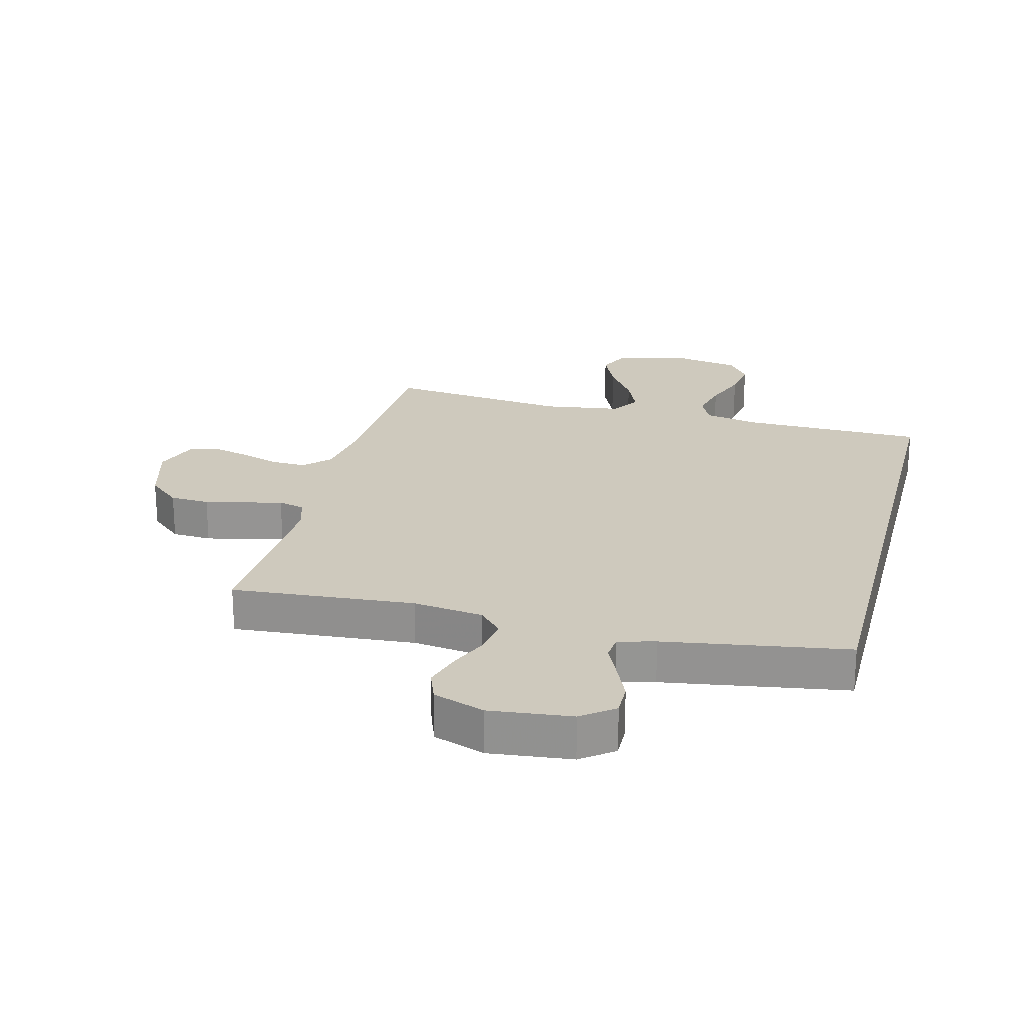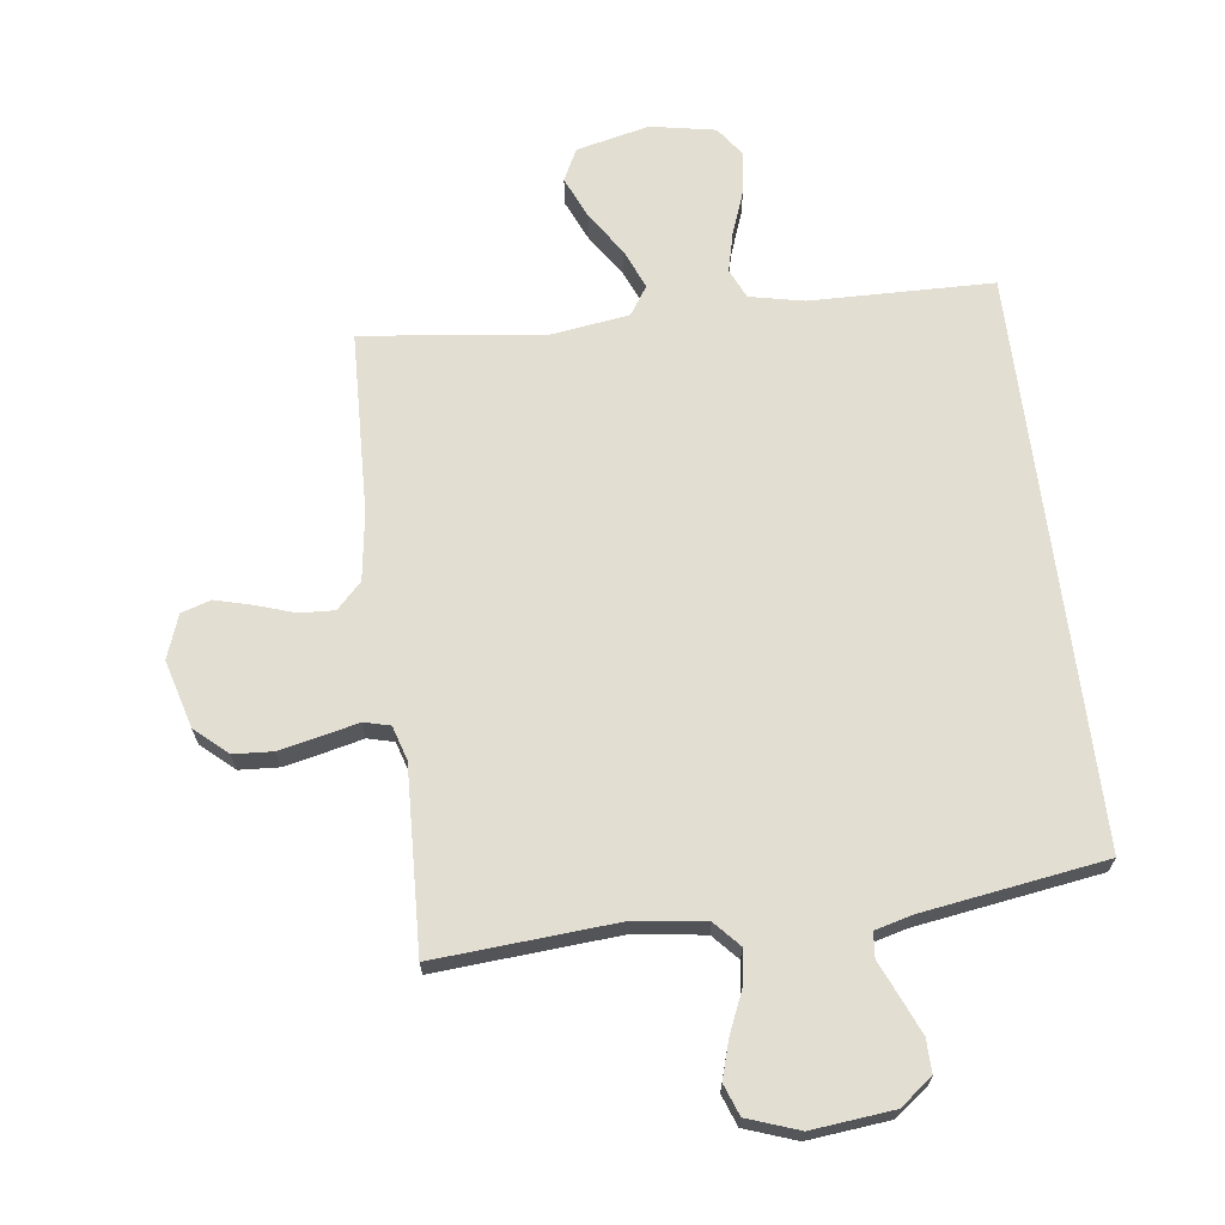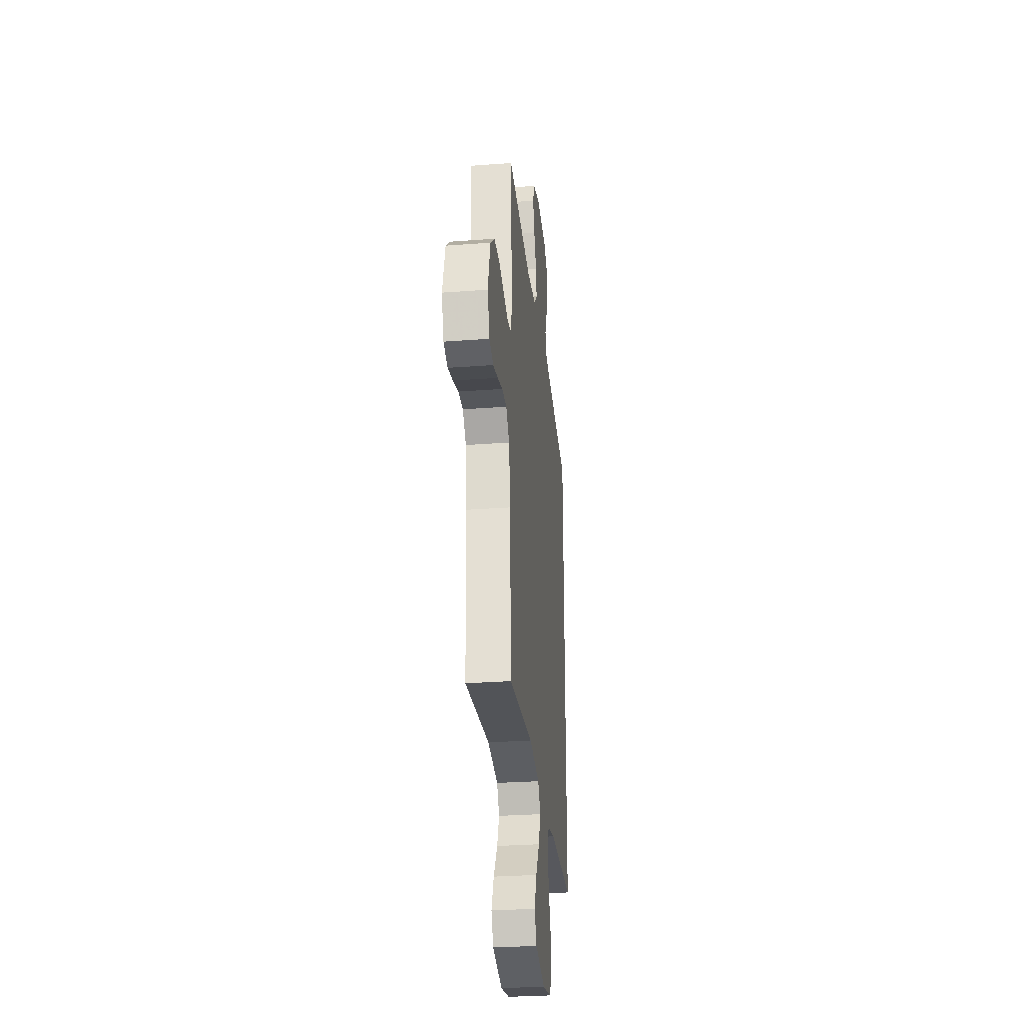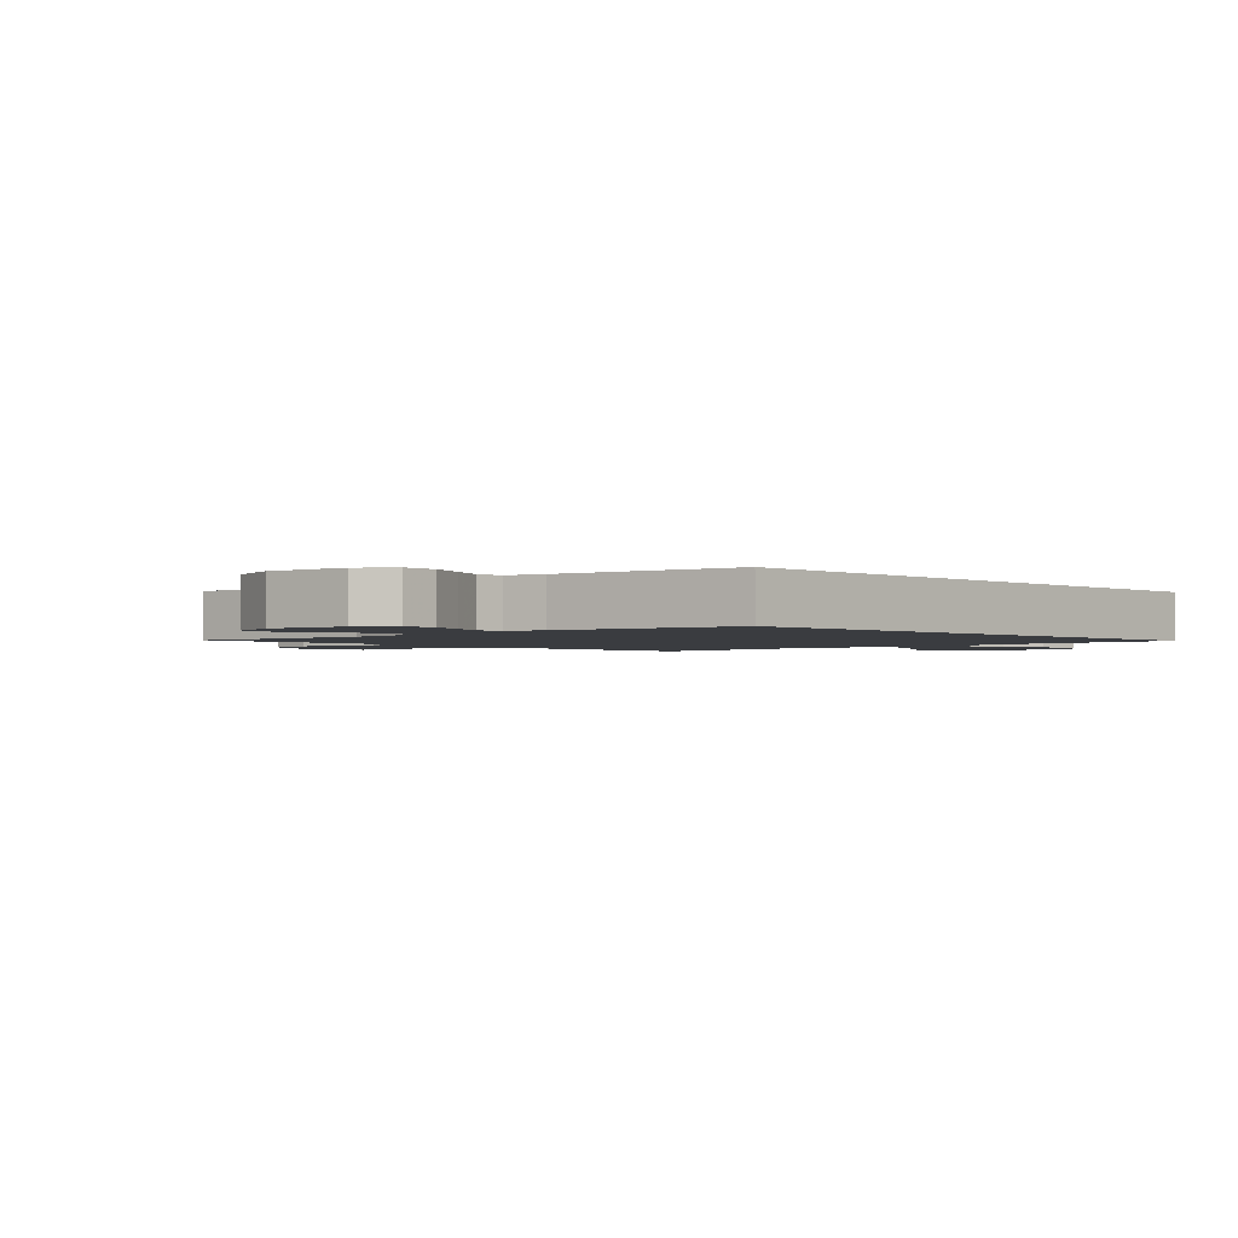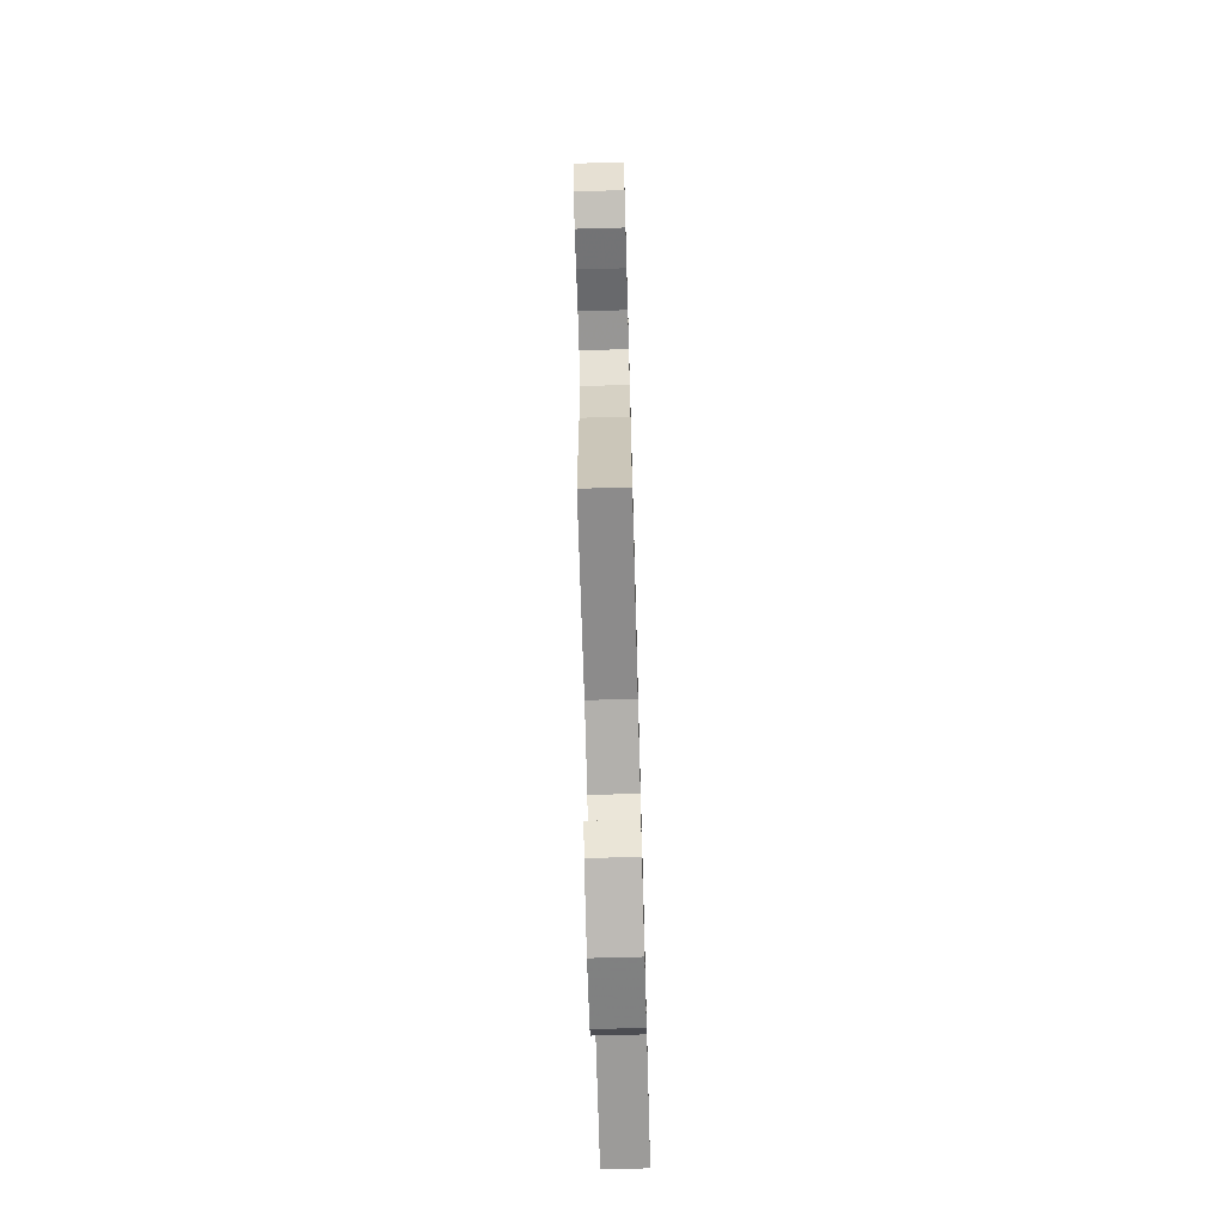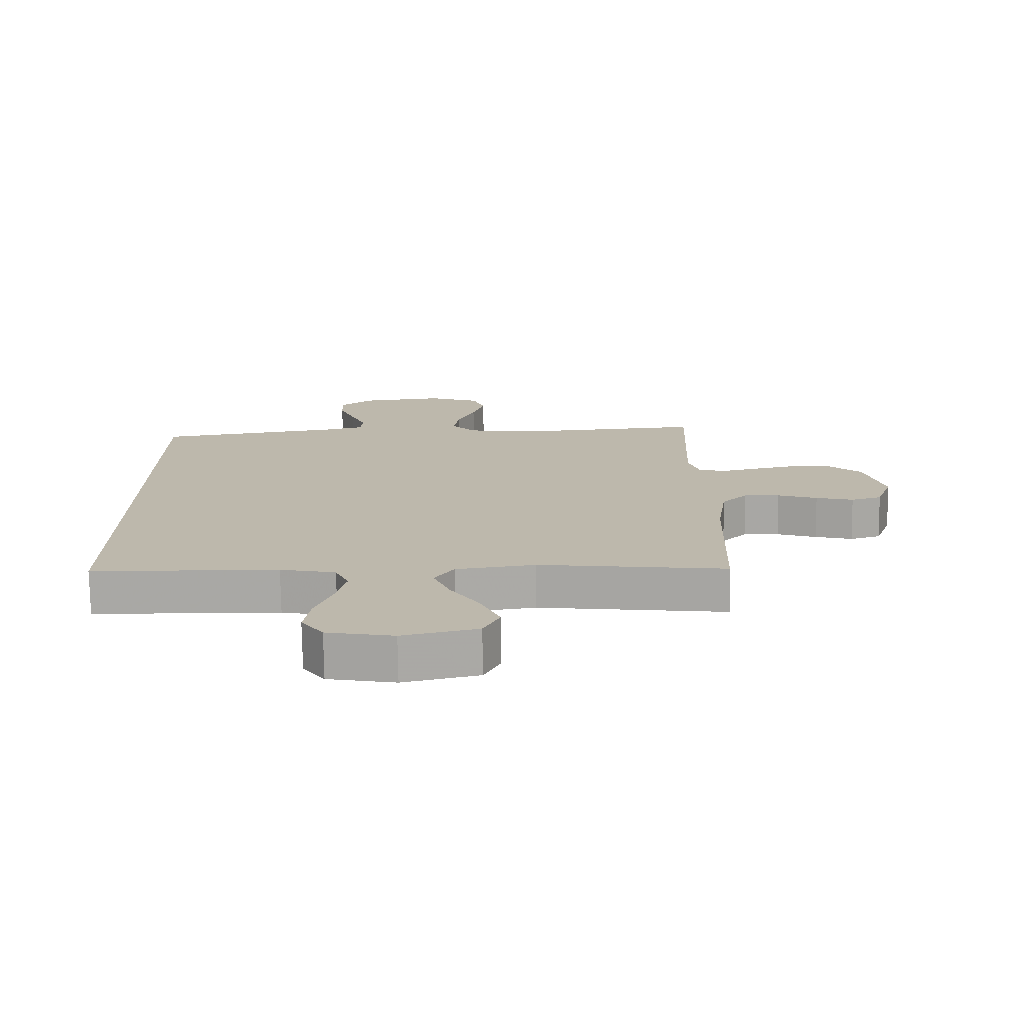
<metadata>
{"format":"obj","ext":"obj","renderer":"f3d","projection":"perspective","resolution":1024,"background":"white","views":[{"elev":22.7,"azim":14.1,"up":"+Y"},{"elev":67.6,"azim":-7.3,"up":"+Y"},{"elev":-30.0,"azim":-83.8,"up":"+Z"},{"elev":-1.9,"azim":42.7,"up":"+Y"},{"elev":-70.8,"azim":-88.4,"up":"+Z"},{"elev":-75.2,"azim":-179.2,"up":"+Z"}]}
</metadata>
<code>
v 0.5 0.07 -0.466
v 0.2 0.07 -0.472
v 0.111 0.07 -0.491
v 0.089 0.07 -0.54
v 0.105 0.07 -0.606
v 0.132 0.07 -0.679
v 0.142 0.07 -0.747
v 0.107 0.07 -0.796
v 0 0.07 -0.816
v -0.12 0.07 -0.788
v -0.146 0.07 -0.735
v -0.116 0.07 -0.666
v -0.069 0.07 -0.594
v -0.042 0.07 -0.529
v -0.073 0.07 -0.482
v -0.2 0.07 -0.464
v -0.5 0.07 -0.5
v -0.511 0.07 -0.2
v -0.527 0.07 -0.089
v -0.568 0.07 -0.047
v -0.625 0.07 -0.05
v -0.689 0.07 -0.071
v -0.749 0.07 -0.087
v -0.798 0.07 -0.072
v -0.824 0.07 0
v -0.793 0.07 0.111
v -0.74 0.07 0.158
v -0.675 0.07 0.162
v -0.607 0.07 0.147
v -0.547 0.07 0.133
v -0.504 0.07 0.144
v -0.487 0.07 0.2
v -0.5 0.07 0.5
v -0.2 0.07 0.478
v -0.085 0.07 0.494
v -0.047 0.07 0.536
v -0.056 0.07 0.595
v -0.084 0.07 0.66
v -0.103 0.07 0.723
v -0.084 0.07 0.774
v 0 0.07 0.804
v 0.134 0.07 0.79
v 0.187 0.07 0.75
v 0.186 0.07 0.695
v 0.16 0.07 0.634
v 0.135 0.07 0.577
v 0.139 0.07 0.536
v 0.2 0.07 0.52
v 0.5 0.07 0.474
v 0.5 0 -0.466
v 0.2 0 -0.472
v 0.111 0 -0.491
v 0.089 0 -0.54
v 0.105 0 -0.606
v 0.132 0 -0.679
v 0.142 0 -0.747
v 0.107 0 -0.796
v 0 0 -0.816
v -0.12 0 -0.788
v -0.146 0 -0.735
v -0.116 0 -0.666
v -0.069 0 -0.594
v -0.042 0 -0.529
v -0.073 0 -0.482
v -0.2 0 -0.464
v -0.5 0 -0.5
v -0.511 0 -0.2
v -0.527 0 -0.089
v -0.568 0 -0.047
v -0.625 0 -0.05
v -0.689 0 -0.071
v -0.749 0 -0.087
v -0.798 0 -0.072
v -0.824 0 0
v -0.793 0 0.111
v -0.74 0 0.158
v -0.675 0 0.162
v -0.607 0 0.147
v -0.547 0 0.133
v -0.504 0 0.144
v -0.487 0 0.2
v -0.5 0 0.5
v -0.2 0 0.478
v -0.085 0 0.494
v -0.047 0 0.536
v -0.056 0 0.595
v -0.084 0 0.66
v -0.103 0 0.723
v -0.084 0 0.774
v 0 0 0.804
v 0.134 0 0.79
v 0.187 0 0.75
v 0.186 0 0.695
v 0.16 0 0.634
v 0.135 0 0.577
v 0.139 0 0.536
v 0.2 0 0.52
v 0.5 0 0.474
f 48 49 1 2
f 47 48 2 3
f 46 47 3 4
f 44 45 46
f 43 44 46
f 42 43 46
f 41 42 46
f 40 41 46
f 39 40 46
f 38 39 46
f 37 38 46
f 36 37 46
f 35 36 46 4
f 34 35 4
f 34 4 5
f 33 34 5
f 32 33 5
f 5 6 7
f 32 5 7
f 31 32 7
f 30 31 7
f 28 29 30
f 27 28 30
f 26 27 30
f 25 26 30
f 24 25 30
f 23 24 30
f 22 23 30
f 21 22 30
f 20 21 30
f 19 20 30
f 18 19 30
f 16 17 18
f 15 16 18 30
f 11 12 13
f 10 11 13
f 9 10 13
f 8 9 13
f 7 8 13
f 7 13 14
f 15 30 7
f 7 14 15
f 51 50 98 97
f 52 51 97 96
f 53 52 96 95
f 95 94 93
f 95 93 92
f 95 92 91
f 95 91 90
f 95 90 89
f 95 89 88
f 95 88 87
f 95 87 86
f 95 86 85
f 53 95 85 84
f 53 84 83
f 54 53 83
f 54 83 82
f 54 82 81
f 56 55 54
f 56 54 81
f 56 81 80
f 56 80 79
f 79 78 77
f 79 77 76
f 79 76 75
f 79 75 74
f 79 74 73
f 79 73 72
f 79 72 71
f 79 71 70
f 79 70 69
f 79 69 68
f 79 68 67
f 67 66 65
f 79 67 65 64
f 62 61 60
f 62 60 59
f 62 59 58
f 62 58 57
f 62 57 56
f 63 62 56
f 56 79 64
f 64 63 56
f 1 50 51 2
f 2 51 52 3
f 3 52 53 4
f 4 53 54 5
f 5 54 55 6
f 6 55 56 7
f 7 56 57 8
f 8 57 58 9
f 9 58 59 10
f 10 59 60 11
f 11 60 61 12
f 12 61 62 13
f 13 62 63 14
f 14 63 64 15
f 15 64 65 16
f 16 65 66 17
f 17 66 67 18
f 18 67 68 19
f 19 68 69 20
f 20 69 70 21
f 21 70 71 22
f 22 71 72 23
f 23 72 73 24
f 24 73 74 25
f 25 74 75 26
f 26 75 76 27
f 27 76 77 28
f 28 77 78 29
f 29 78 79 30
f 30 79 80 31
f 31 80 81 32
f 32 81 82 33
f 33 82 83 34
f 34 83 84 35
f 35 84 85 36
f 36 85 86 37
f 37 86 87 38
f 38 87 88 39
f 39 88 89 40
f 40 89 90 41
f 41 90 91 42
f 42 91 92 43
f 43 92 93 44
f 44 93 94 45
f 45 94 95 46
f 46 95 96 47
f 47 96 97 48
f 48 97 98 49
f 49 98 50 1

</code>
